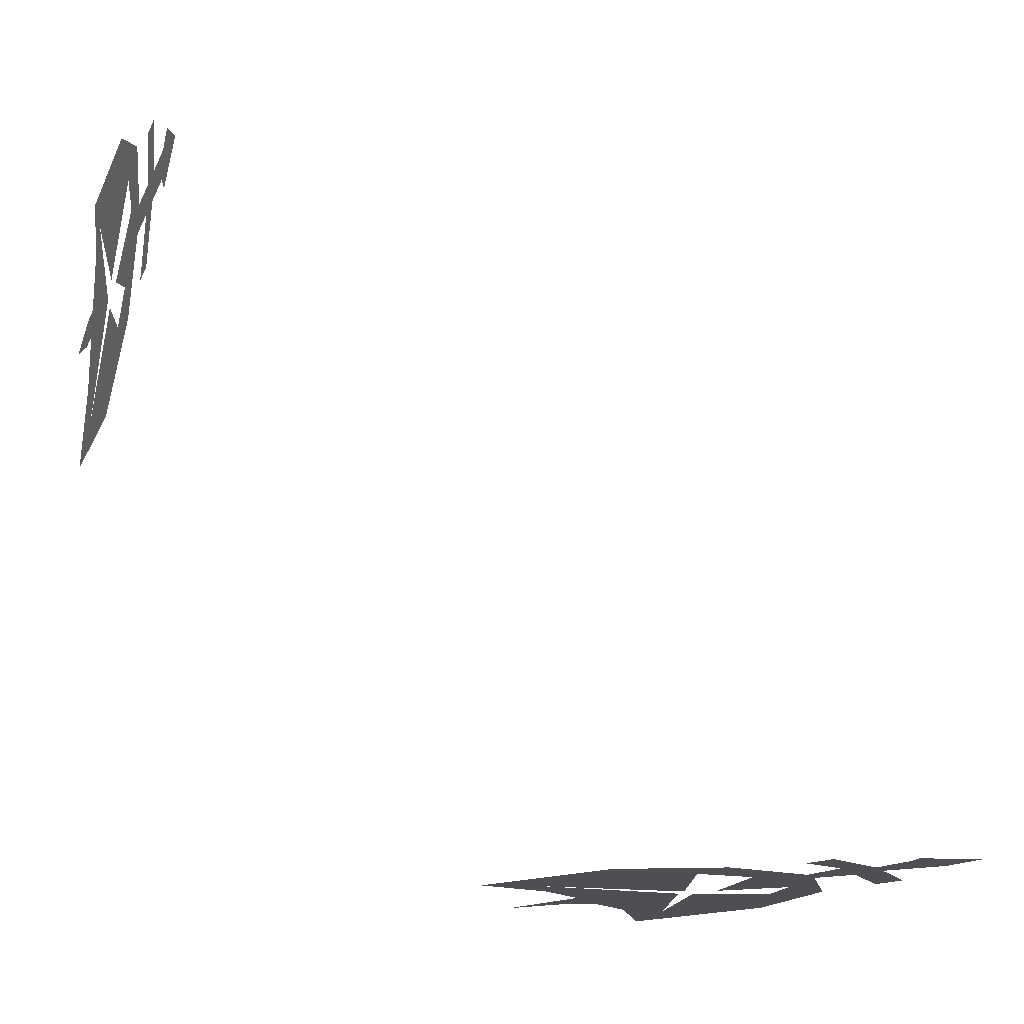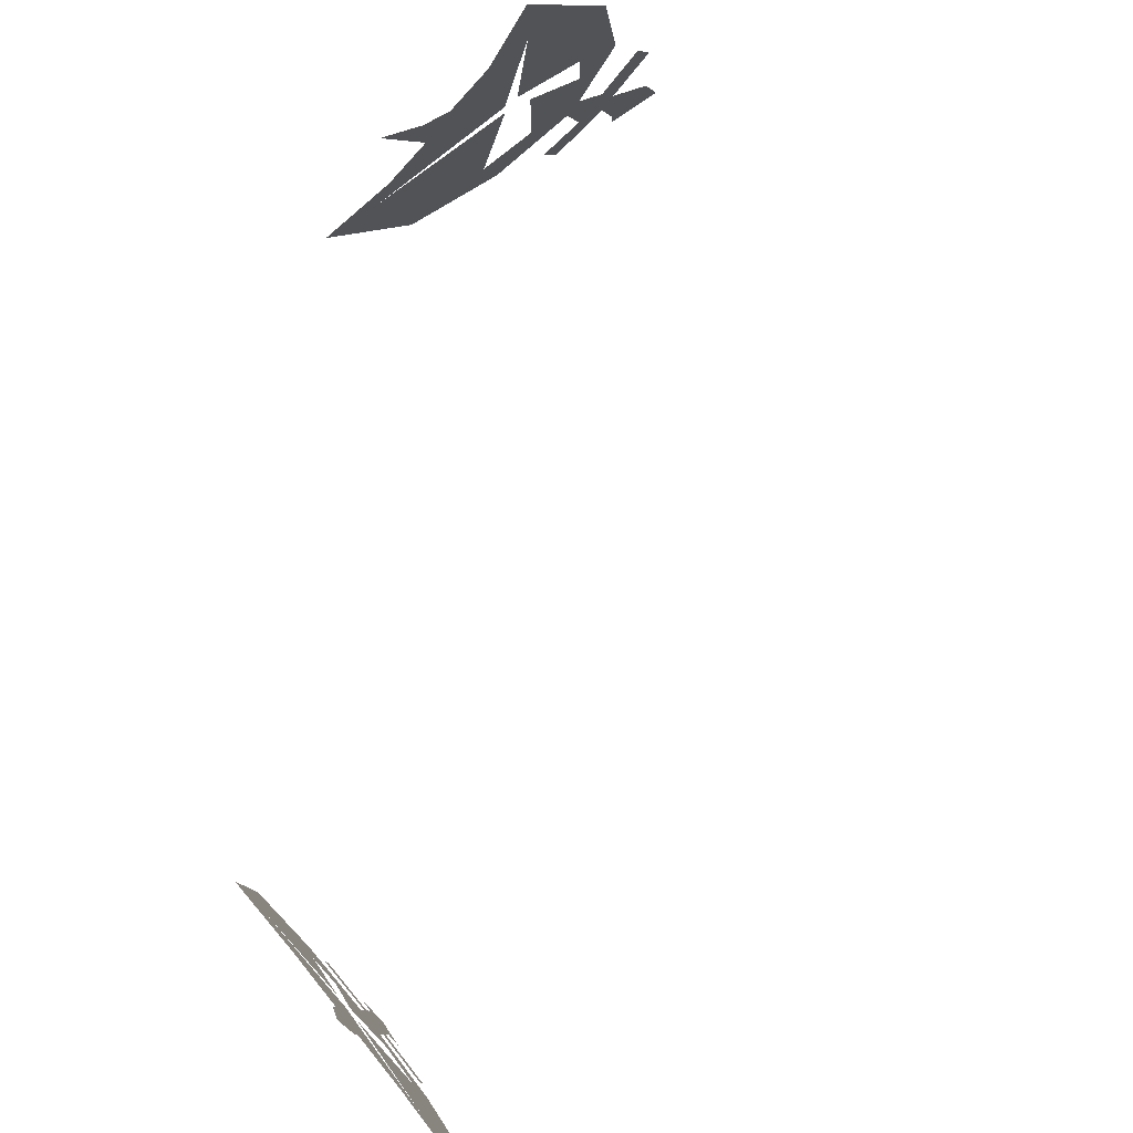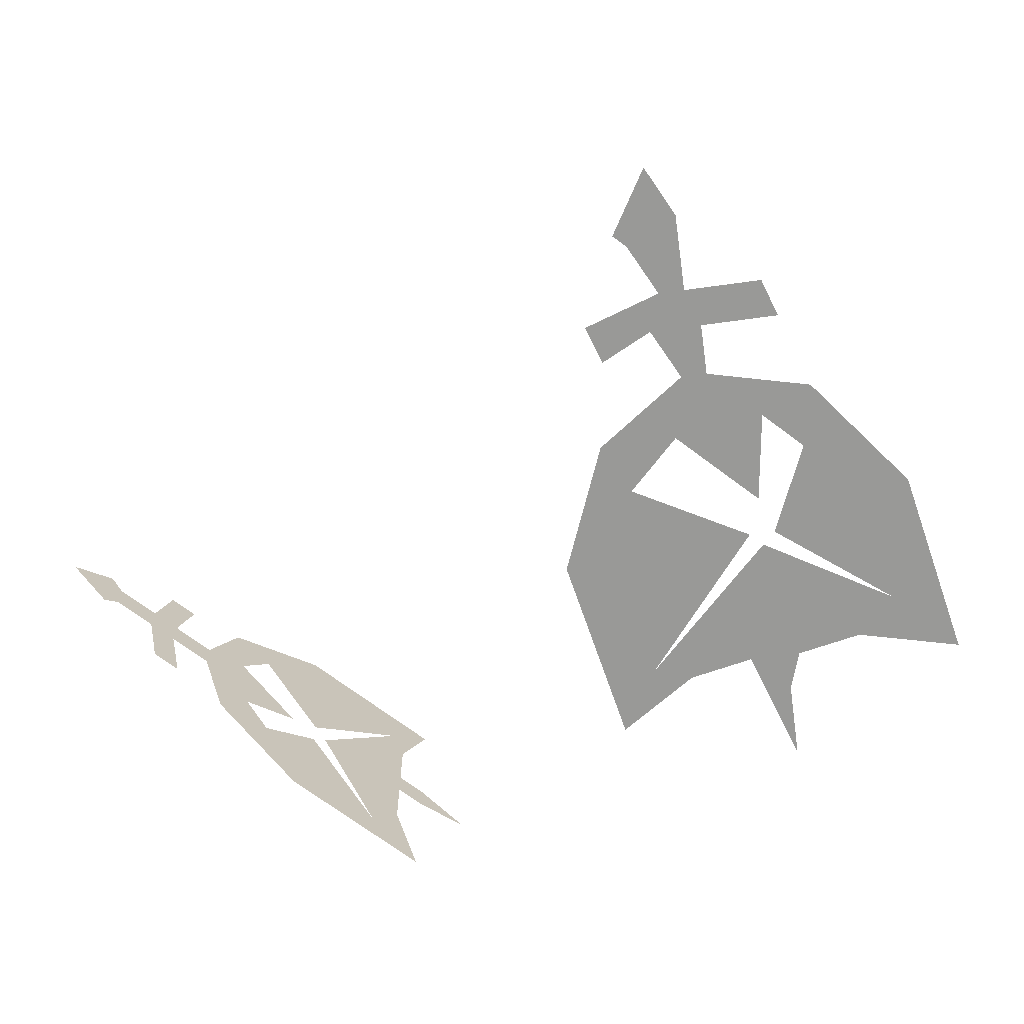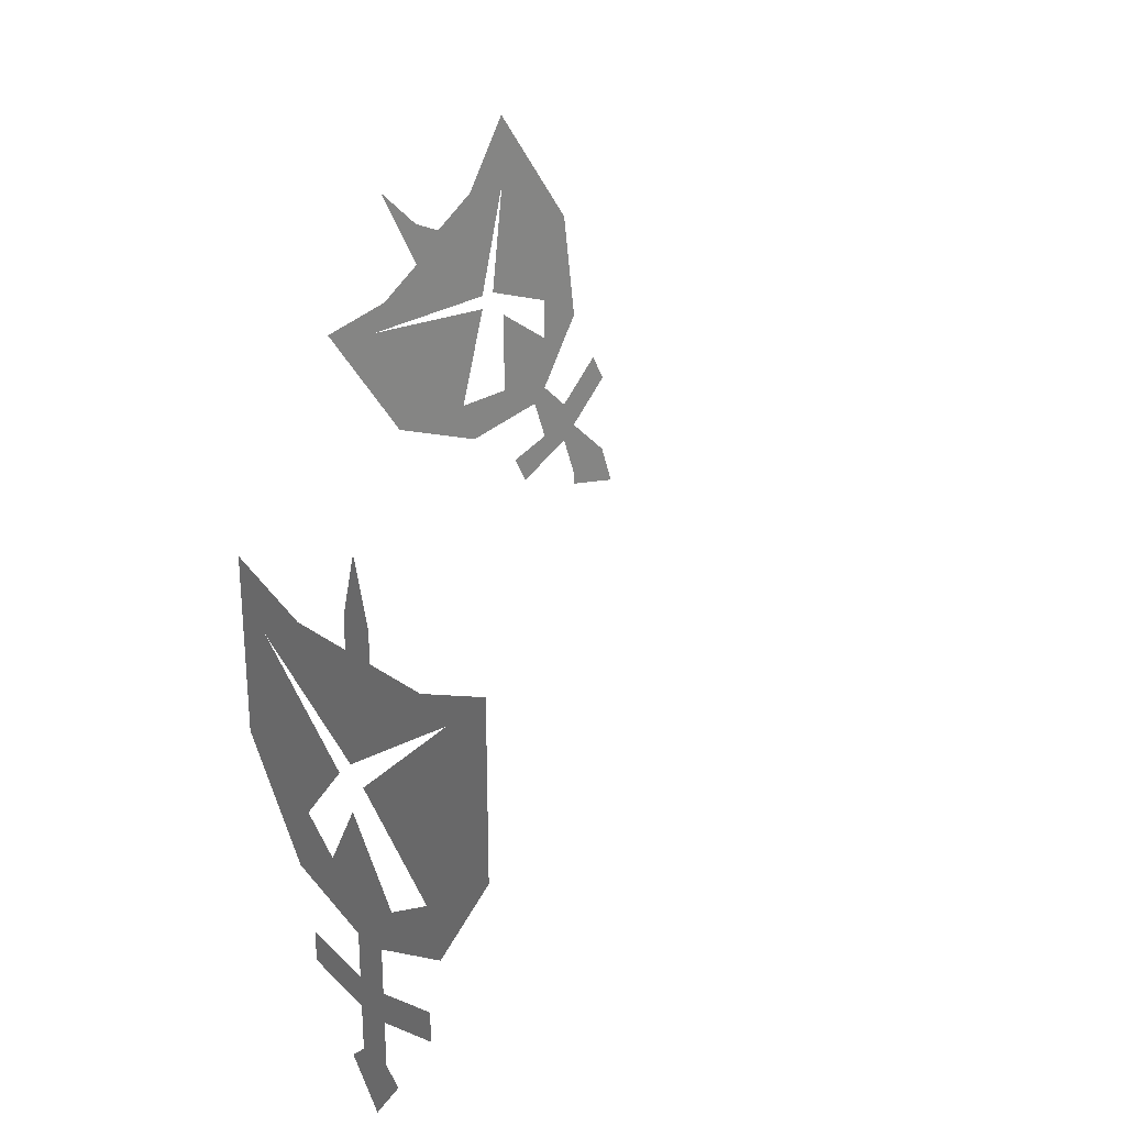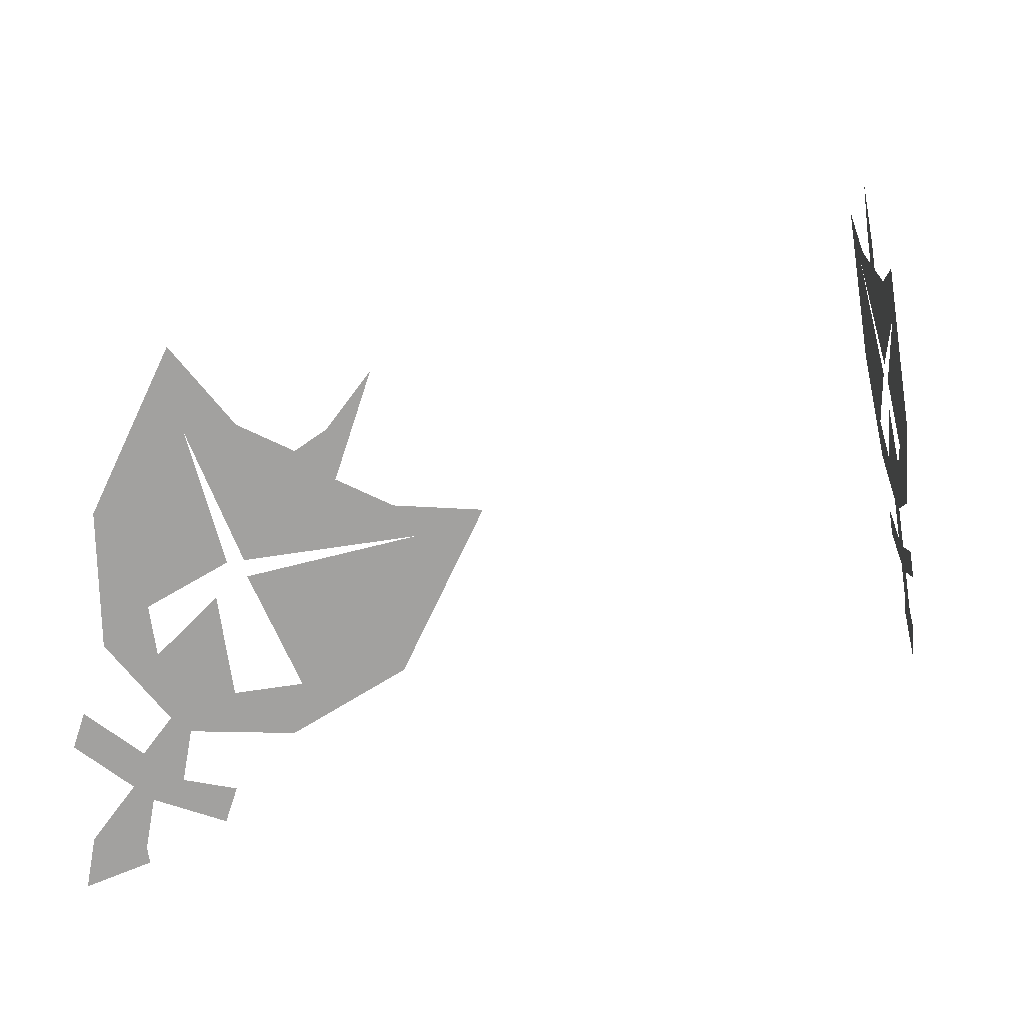
<metadata>
{"format":"obj","ext":"obj","renderer":"f3d","projection":"perspective","resolution":1024,"background":"white","views":[{"elev":-18.1,"azim":161.3,"up":"+Y"},{"elev":79.6,"azim":141.0,"up":"+Z"},{"elev":-68.8,"azim":-127.2,"up":"+Y"},{"elev":28.1,"azim":137.0,"up":"+Z"},{"elev":-72.2,"azim":8.4,"up":"+Y"}]}
</metadata>
<code>
v -0.1484 -0.6172 -0.1094
v -0.1172 -0.6172 -0.1016
v -0.1406 -0.6172 -0.08594
v -0.1172 -0.6172 -0.09375
v -0.1328 -0.6172 -0.07812
v -0.1094 -0.6172 -0.07031
v -0.1172 -0.6172 -0.0625
v -0.09375 -0.6172 -0.0625
v -0.1094 -0.6172 -0.04688
v -0.1406 -0.6172 -0.03906
v -0.1328 -0.6172 -0.02344
v -0.07812 -0.6172 -0.08594
v -0.07031 -0.6172 -0.07031
v -0.08594 -0.6172 -0.03906
v -0.09375 -0.6172 -0.03125
v -0.0625 -0.6172 -0.02344
v -0.0625 -0.6172 0.02344
v -0.09375 -0.6172 0
v -0.09375 -0.6172 0.02344
v -0.1172 -0.6172 0.007812
v -0.1094 -0.6172 0.07031
v -0.05469 -0.6172 0.03906
v -0.0625 -0.6172 0.1016
v -0.0625 -0.6172 0.1406
v -0.03906 -0.6172 0.1016
v -0.04688 -0.6172 0.03906
v -0.01562 -0.6172 0.08594
v 0 -0.6172 0.07031
v 0.007812 -0.6172 0.08594
v 0 -0.6172 0.09375
v 0.02344 -0.6172 0.1172
v -0.03906 -0.6172 -0.04688
v -0.03125 -0.6172 -0.02344
v 0.01562 -0.6172 -0.02344
v 0.03125 -0.6172 0.03906
v -0.04688 -0.6172 0.03125
v 0.0625 -0.6172 0.04688
v 0.02344 -0.6172 0.05469
v 0.2812 -0.3203 -0.1719
v 0.2812 -0.3047 -0.1484
v 0.2812 -0.3359 -0.1484
v 0.2812 -0.3125 -0.1406
v 0.2812 -0.3281 -0.1406
v 0.2812 -0.3125 -0.1172
v 0.2812 -0.3281 -0.1172
v 0.2812 -0.3125 -0.1016
v 0.2812 -0.3281 -0.1016
v 0.2812 -0.3594 -0.1094
v 0.2812 -0.3594 -0.09375
v 0.2812 -0.2812 -0.1094
v 0.2812 -0.2812 -0.09375
v 0.2812 -0.3125 -0.07812
v 0.2812 -0.3281 -0.07812
v 0.2812 -0.3047 -0.05469
v 0.2812 -0.3281 -0.01562
v 0.2812 -0.3438 -0.04688
v 0.2812 -0.3594 -0.03125
v 0.2812 -0.3672 -0.0625
v 0.2812 -0.3984 -0.007812
v 0.2812 -0.3359 0
v 0.2812 -0.3828 0.04688
v 0.2812 -0.3984 0.07812
v 0.2812 -0.3594 0.0625
v 0.2812 -0.3281 0.007812
v 0.2812 -0.3281 0.0625
v 0.2812 -0.3125 0.0625
v 0.2812 -0.3125 0.07812
v 0.2812 -0.3281 0.07812
v 0.2812 -0.3203 0.1094
v 0.2812 -0.2734 -0.0625
v 0.2812 -0.2812 -0.03906
v 0.2812 -0.2422 -0.007812
v 0.2812 -0.2656 0.05469
v 0.2812 -0.3203 0
v 0.2812 -0.2422 0.07812
v 0.2812 -0.2812 0.0625
f 1 2 3
f 3 2 4
f 3 4 5
f 5 4 6
f 5 6 7
f 7 6 8
f 7 8 9
f 7 9 10
f 10 9 11
f 6 12 13
f 6 13 8
f 9 8 14
f 9 14 15
f 15 14 16
f 15 16 17
f 15 17 18
f 15 18 19
f 15 19 20
f 20 19 21
f 21 19 22
f 21 22 23
f 21 23 24
f 24 23 25
f 25 23 26
f 25 26 27
f 27 26 28
f 27 28 29
f 27 29 30
f 30 29 31
f 32 33 16
f 32 16 14
f 32 34 33
f 33 34 35
f 33 35 36
f 34 37 35
f 35 37 38
f 35 38 28
f 35 28 26
f 39 40 41
f 41 40 42
f 41 42 43
f 43 42 44
f 43 44 45
f 45 44 46
f 45 46 47
f 45 47 48
f 48 47 49
f 44 50 51
f 44 51 46
f 47 46 52
f 47 52 53
f 53 52 54
f 53 54 55
f 53 55 56
f 53 56 57
f 53 57 58
f 58 57 59
f 59 57 60
f 59 60 61
f 59 61 62
f 62 61 63
f 63 61 64
f 63 64 65
f 65 64 66
f 65 66 67
f 65 67 68
f 68 67 69
f 70 71 54
f 70 54 52
f 70 72 71
f 71 72 73
f 71 73 74
f 72 75 73
f 73 75 76
f 73 76 66
f 73 66 64

</code>
